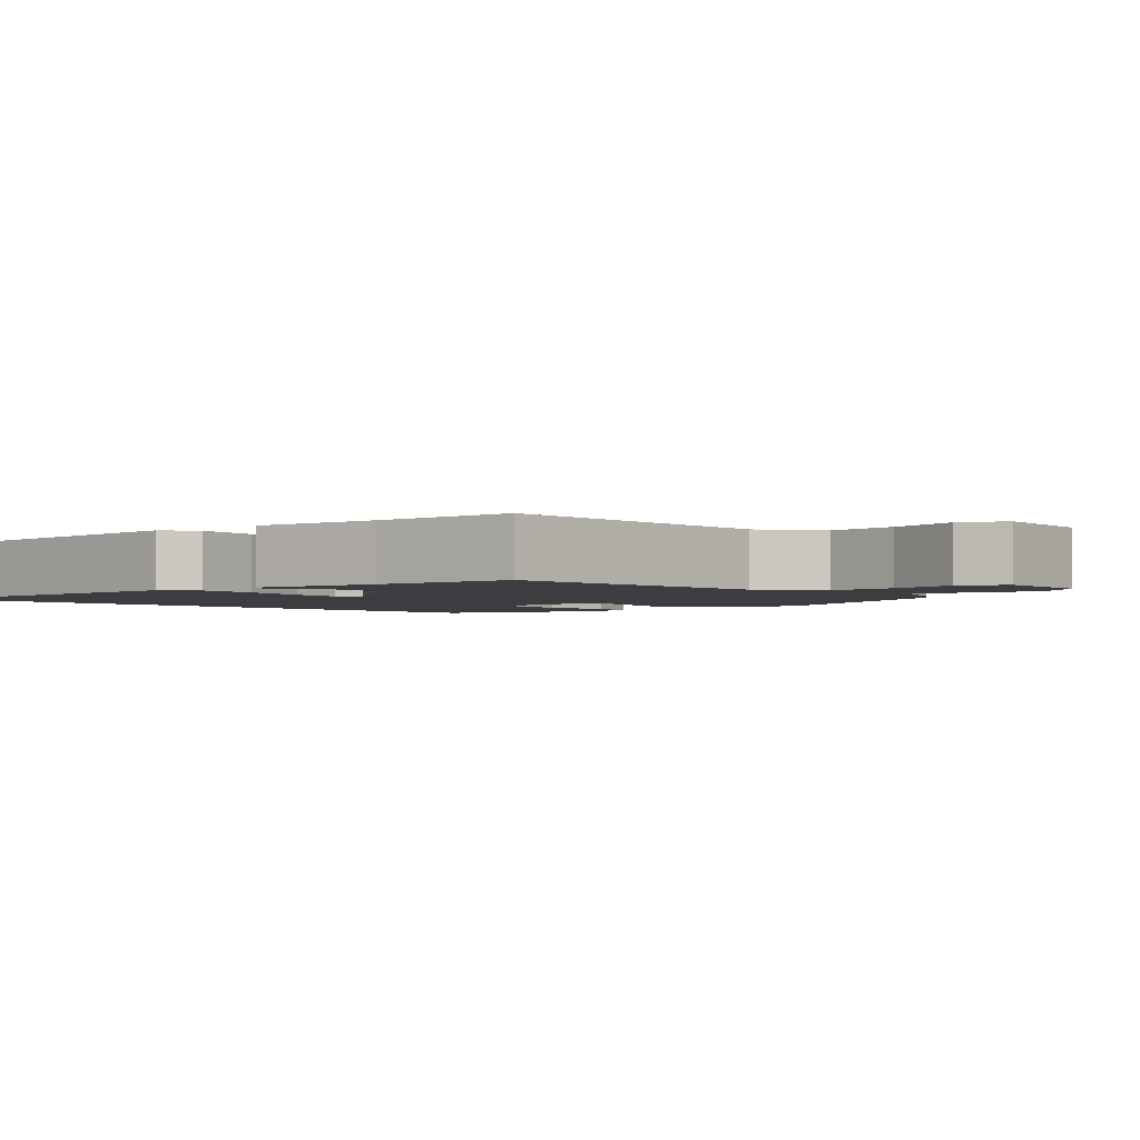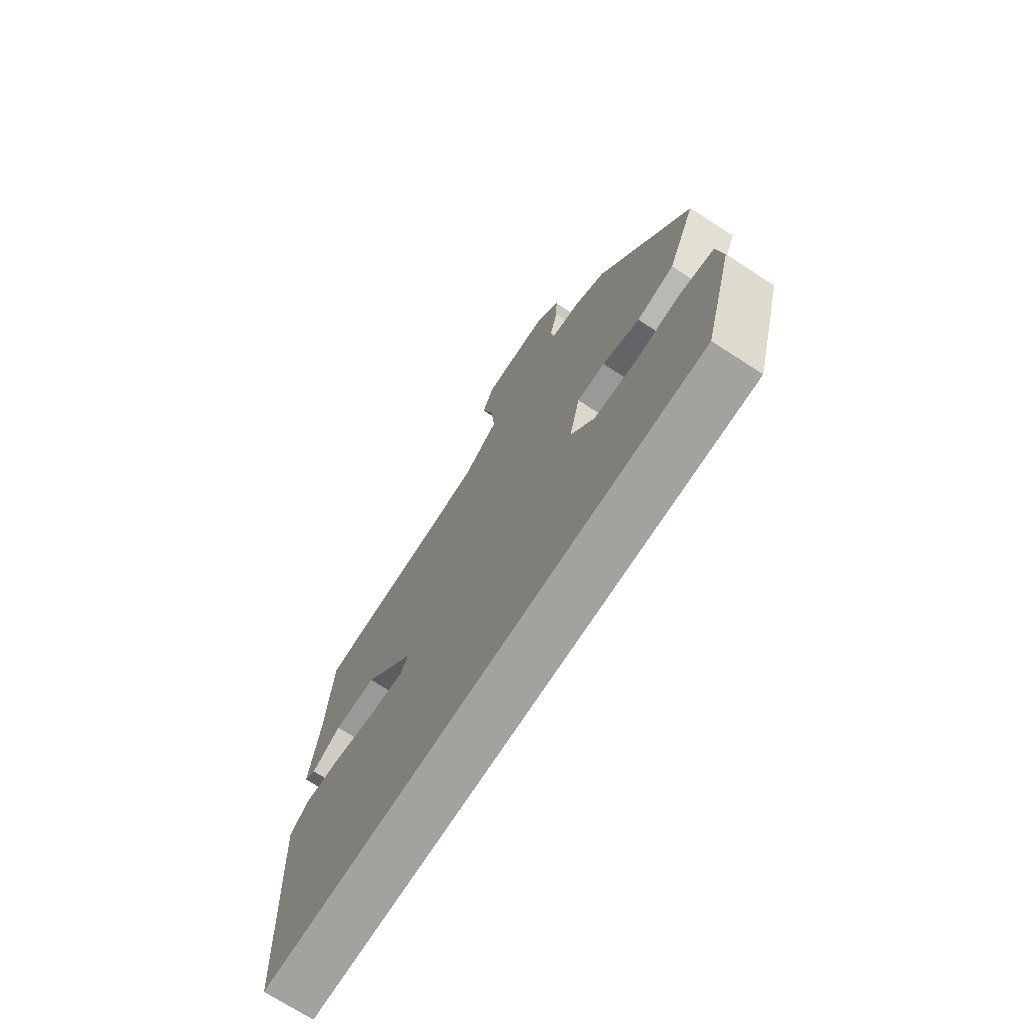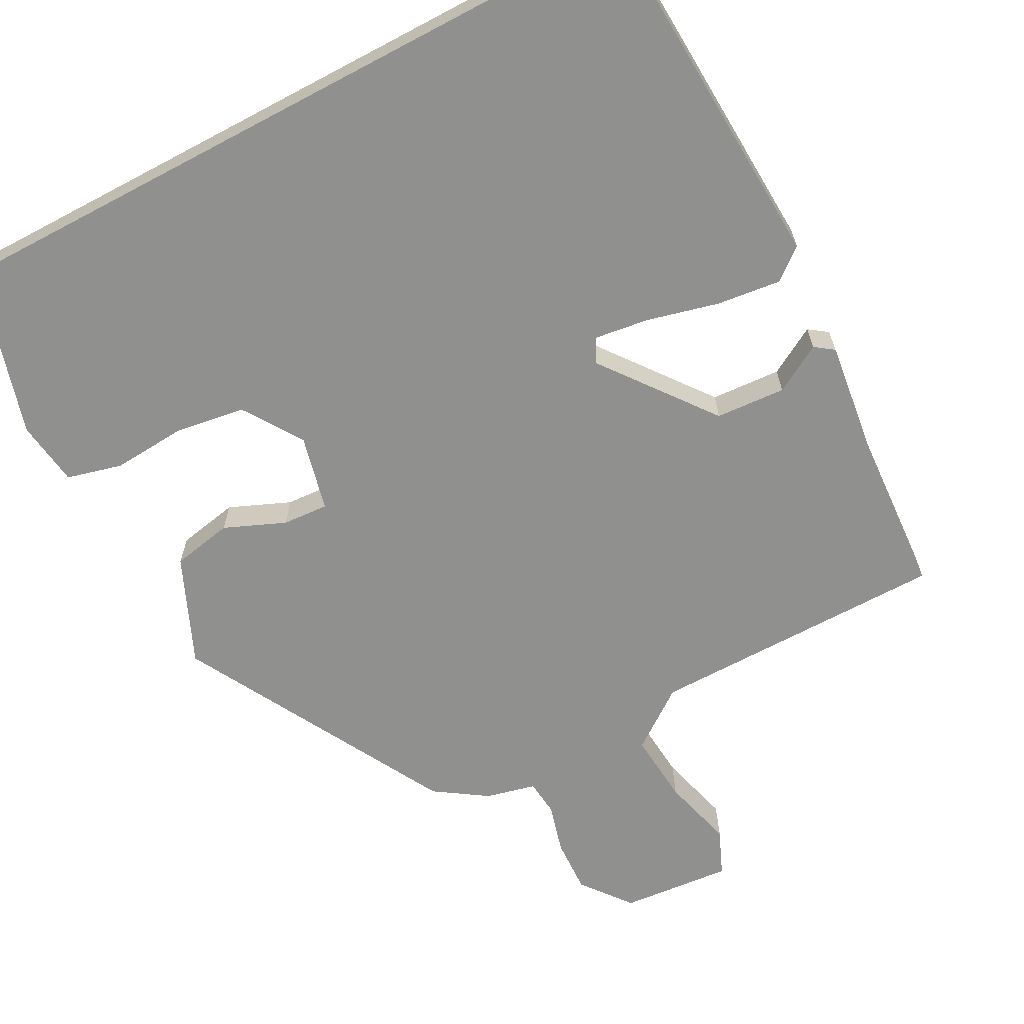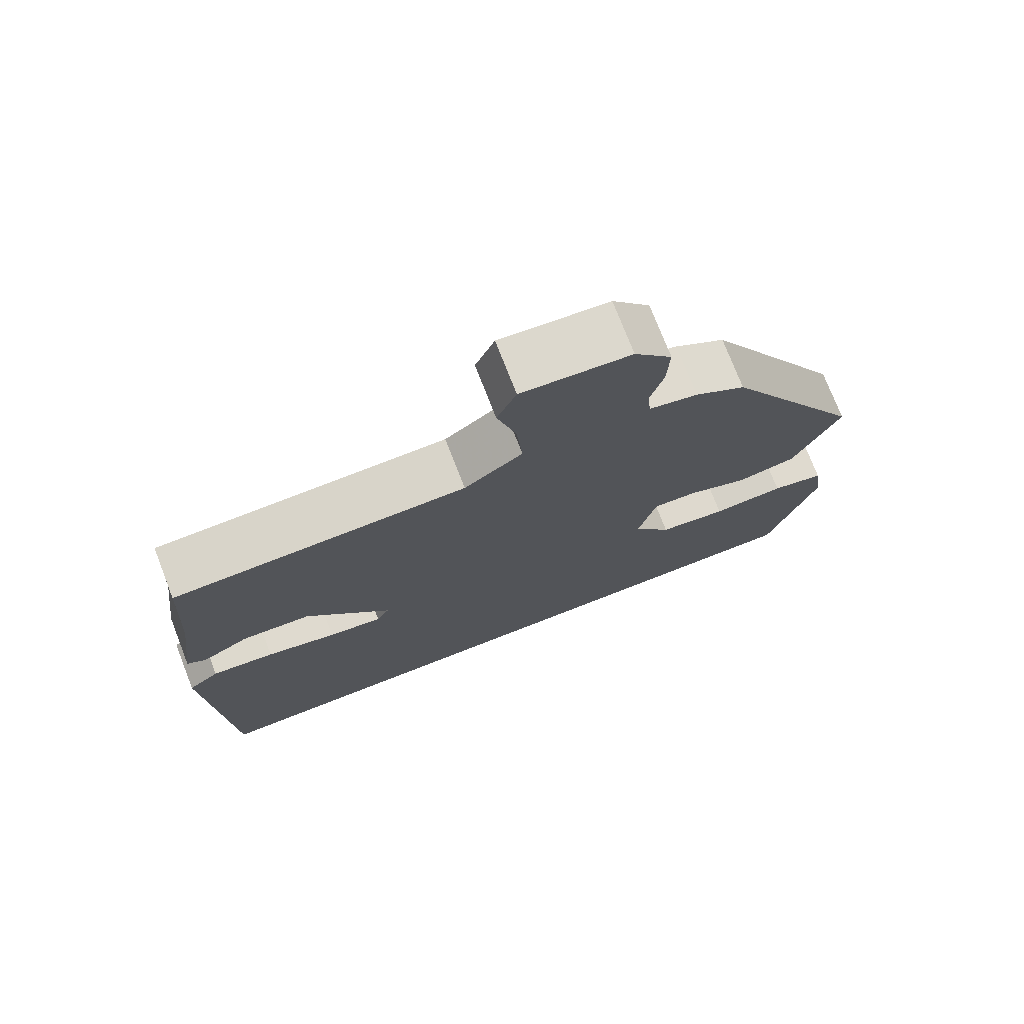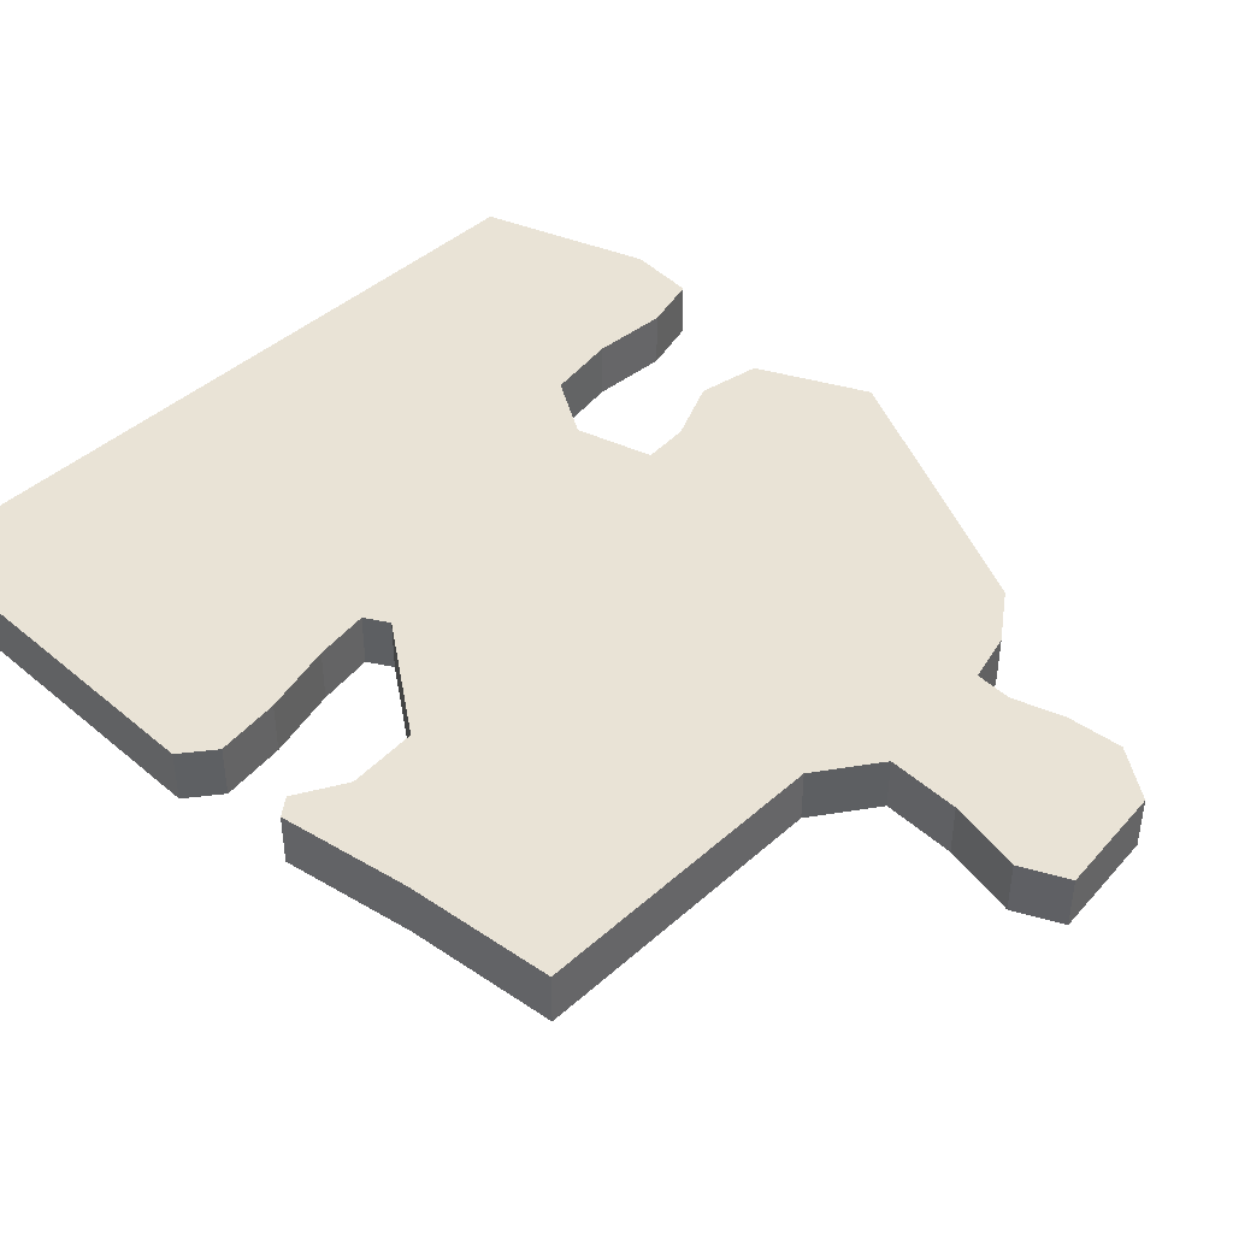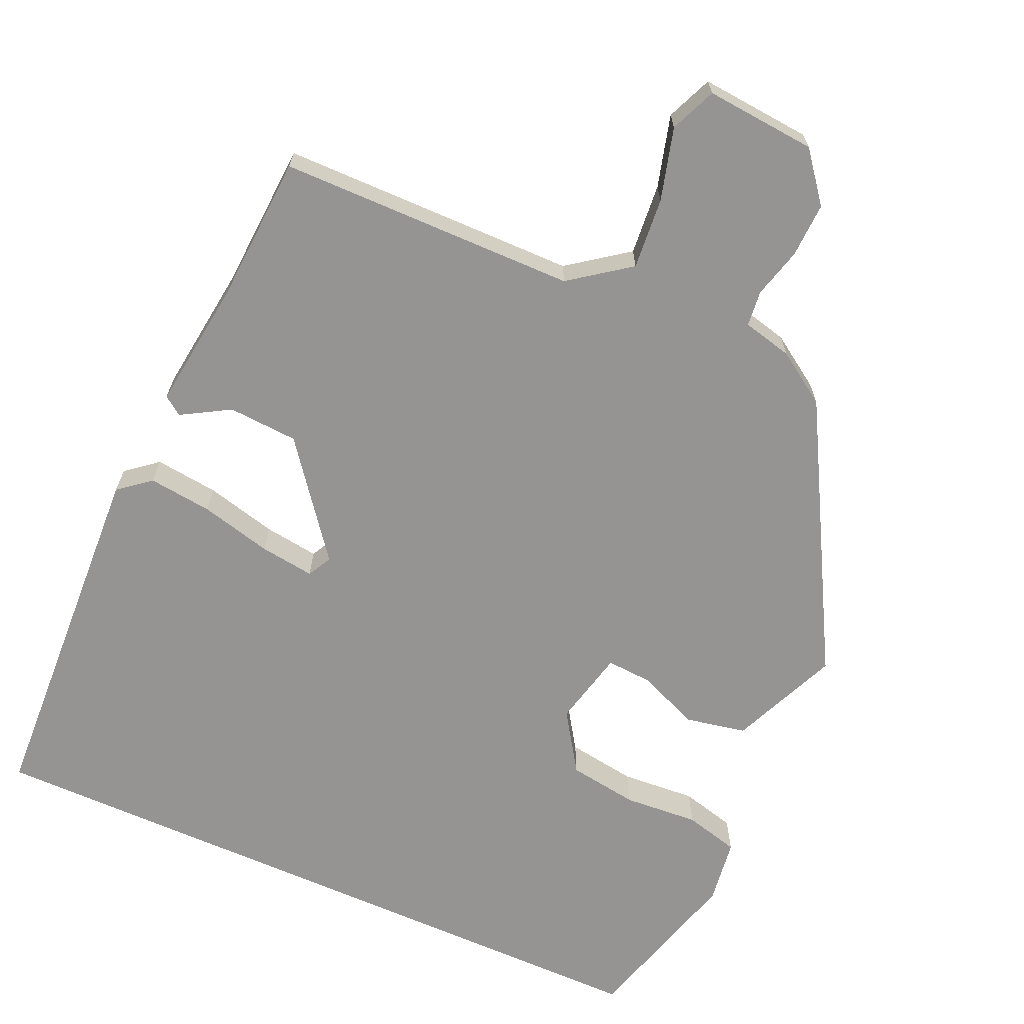
<metadata>
{"format":"obj","ext":"obj","renderer":"f3d","projection":"perspective","resolution":1024,"background":"white","views":[{"elev":-2.4,"azim":-48.2,"up":"+Y"},{"elev":-72.5,"azim":57.2,"up":"+Z"},{"elev":-65.5,"azim":-152.0,"up":"+Y"},{"elev":75.1,"azim":-21.3,"up":"+Z"},{"elev":42.0,"azim":-47.4,"up":"+Y"},{"elev":-67.1,"azim":-23.9,"up":"+Y"}]}
</metadata>
<code>
v -0.451 0.07 0.506
v -0.055 0.07 0.509
v 0.024 0.07 0.567
v 0.016 0.07 0.662
v -0.01 0.07 0.758
v 0.016 0.07 0.819
v 0.163 0.07 0.806
v 0.214 0.07 0.741
v 0.211 0.07 0.668
v 0.193 0.07 0.602
v 0.198 0.07 0.554
v 0.264 0.07 0.538
v 0.333 0.07 0.492
v 0.528 0.07 0.136
v 0.466 0.07 -0.007
v 0.385 0.07 -0.023
v 0.304 0.07 0.011
v 0.243 0.07 0.015
v 0.219 0.07 -0.086
v 0.271 0.07 -0.165
v 0.364 0.07 -0.179
v 0.463 0.07 -0.172
v 0.536 0.07 -0.191
v 0.548 0.07 -0.278
v 0.484 0.07 -0.5
v -0.477 0.07 -0.5
v -0.501 0.07 -0.02
v -0.459 0.07 0.014
v -0.374 0.07 0.004
v -0.279 0.07 -0.02
v -0.206 0.07 -0.03
v -0.189 0.07 0.002
v -0.303 0.07 0.151
v -0.396 0.07 0.157
v -0.46 0.07 0.12
v -0.485 0.07 0.138
v -0.463 0.07 0.31
v -0.451 0 0.506
v -0.055 0 0.509
v 0.024 0 0.567
v 0.016 0 0.662
v -0.01 0 0.758
v 0.016 0 0.819
v 0.163 0 0.806
v 0.214 0 0.741
v 0.211 0 0.668
v 0.193 0 0.602
v 0.198 0 0.554
v 0.264 0 0.538
v 0.333 0 0.492
v 0.528 0 0.136
v 0.466 0 -0.007
v 0.385 0 -0.023
v 0.304 0 0.011
v 0.243 0 0.015
v 0.219 0 -0.086
v 0.271 0 -0.165
v 0.364 0 -0.179
v 0.463 0 -0.172
v 0.536 0 -0.191
v 0.548 0 -0.278
v 0.484 0 -0.5
v -0.477 0 -0.5
v -0.501 0 -0.02
v -0.459 0 0.014
v -0.374 0 0.004
v -0.279 0 -0.02
v -0.206 0 -0.03
v -0.189 0 0.002
v -0.303 0 0.151
v -0.396 0 0.157
v -0.46 0 0.12
v -0.485 0 0.138
v -0.463 0 0.31
f 34 35 36 37
f 33 34 37 1
f 32 33 1 2
f 27 28 29 30
f 27 30 31
f 26 27 31
f 25 26 31
f 24 25 31 32
f 21 22 23 24
f 20 21 24
f 14 15 16 17
f 14 17 18
f 11 12 13 14
f 11 14 18
f 10 11 18 19
f 8 9 10
f 7 8 10
f 4 5 6 7
f 3 4 7 10
f 2 3 10 19
f 20 24 32
f 19 20 32
f 2 19 32
f 74 73 72 71
f 38 74 71 70
f 39 38 70 69
f 67 66 65 64
f 68 67 64
f 68 64 63
f 68 63 62
f 69 68 62 61
f 61 60 59 58
f 61 58 57
f 54 53 52 51
f 55 54 51
f 51 50 49 48
f 55 51 48
f 56 55 48 47
f 47 46 45
f 47 45 44
f 44 43 42 41
f 47 44 41 40
f 56 47 40 39
f 69 61 57
f 69 57 56
f 69 56 39
f 1 38 39 2
f 2 39 40 3
f 3 40 41 4
f 4 41 42 5
f 5 42 43 6
f 6 43 44 7
f 7 44 45 8
f 8 45 46 9
f 9 46 47 10
f 10 47 48 11
f 11 48 49 12
f 12 49 50 13
f 13 50 51 14
f 14 51 52 15
f 15 52 53 16
f 16 53 54 17
f 17 54 55 18
f 18 55 56 19
f 19 56 57 20
f 20 57 58 21
f 21 58 59 22
f 22 59 60 23
f 23 60 61 24
f 24 61 62 25
f 25 62 63 26
f 26 63 64 27
f 27 64 65 28
f 28 65 66 29
f 29 66 67 30
f 30 67 68 31
f 31 68 69 32
f 32 69 70 33
f 33 70 71 34
f 34 71 72 35
f 35 72 73 36
f 36 73 74 37
f 37 74 38 1

</code>
